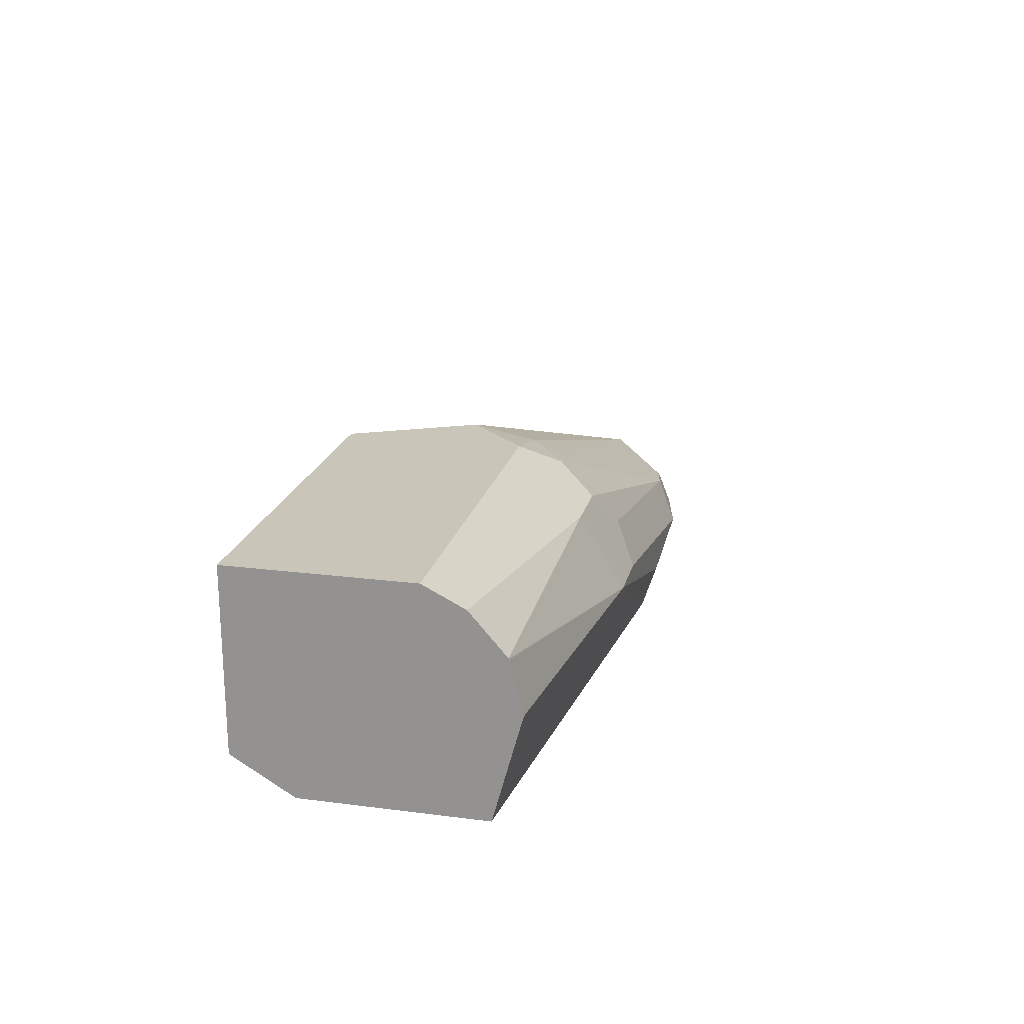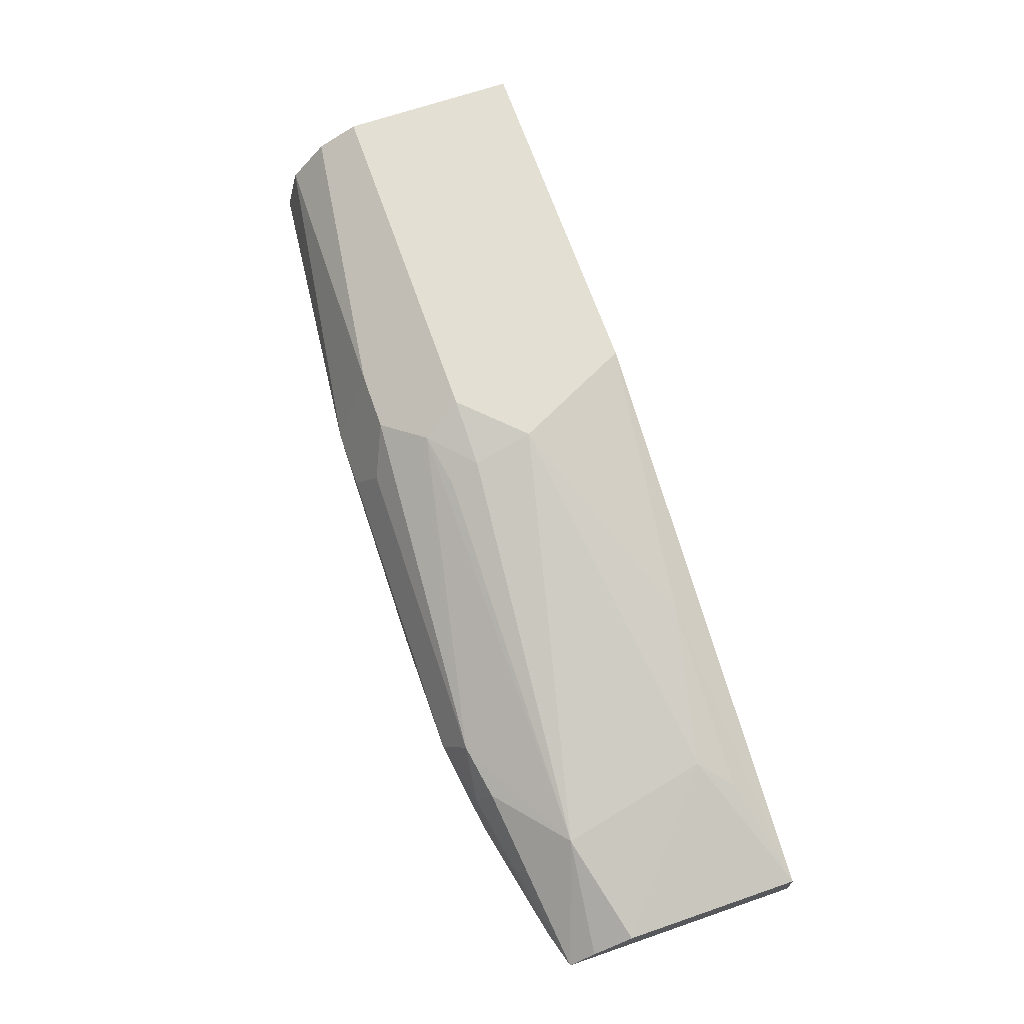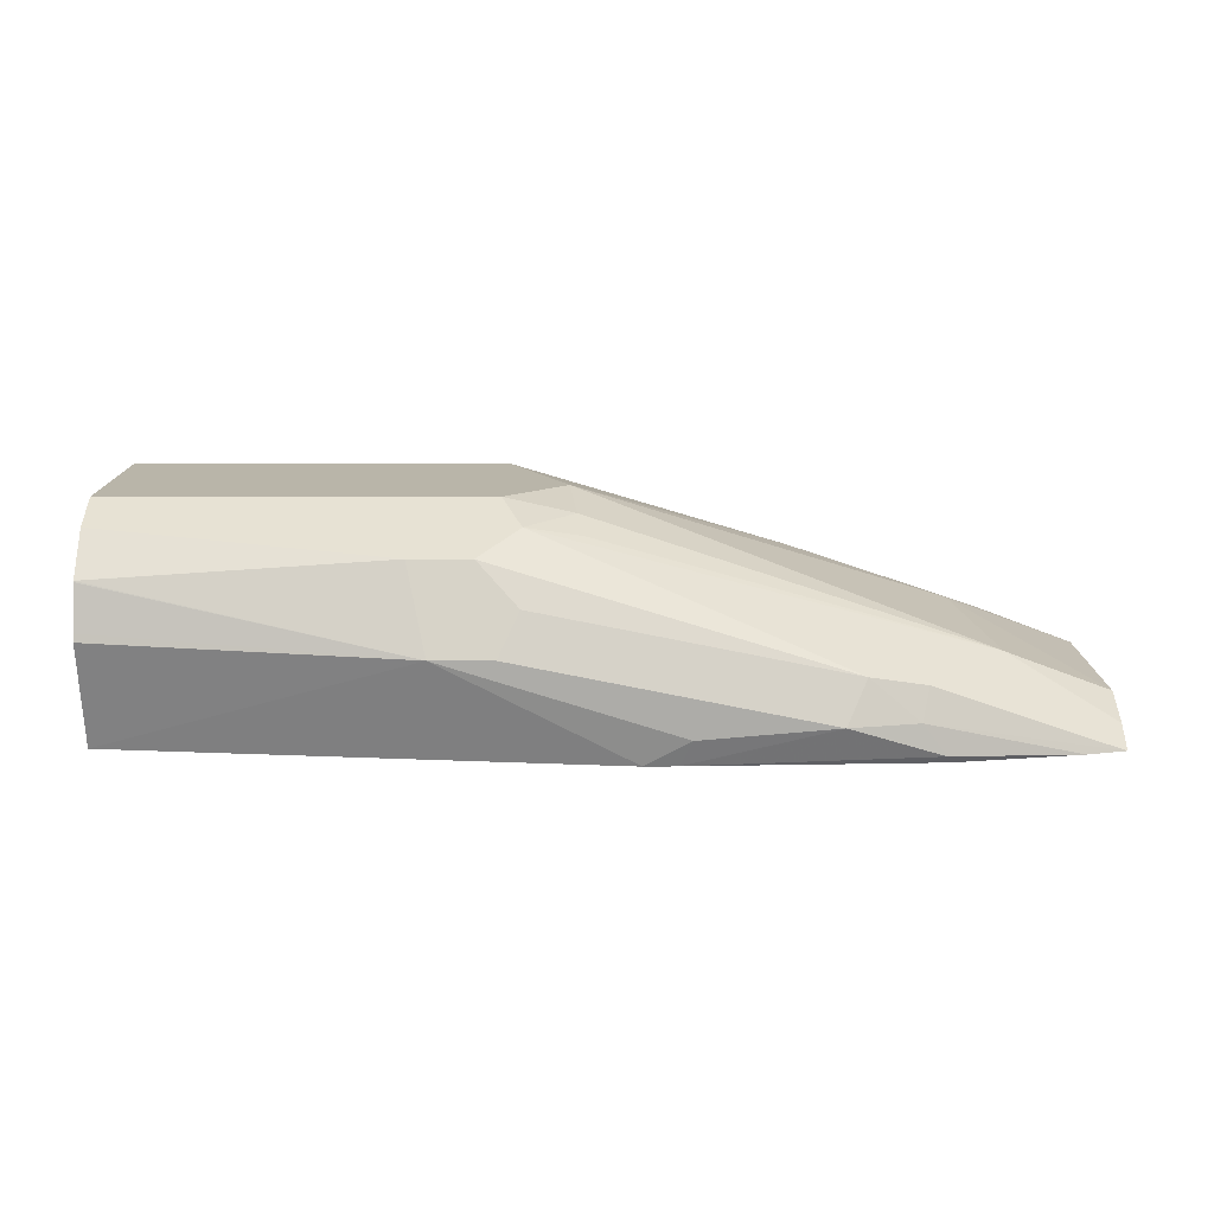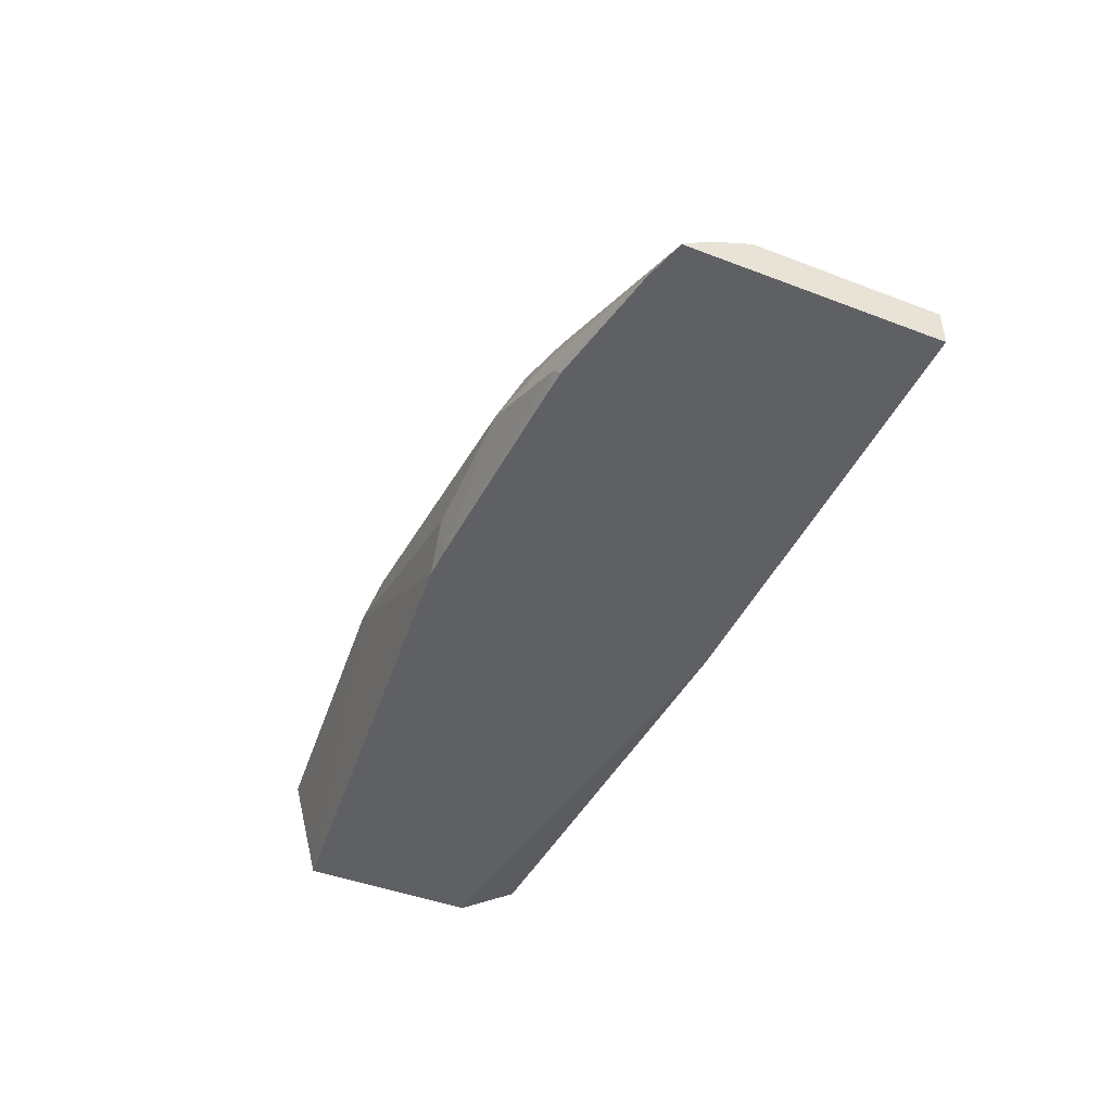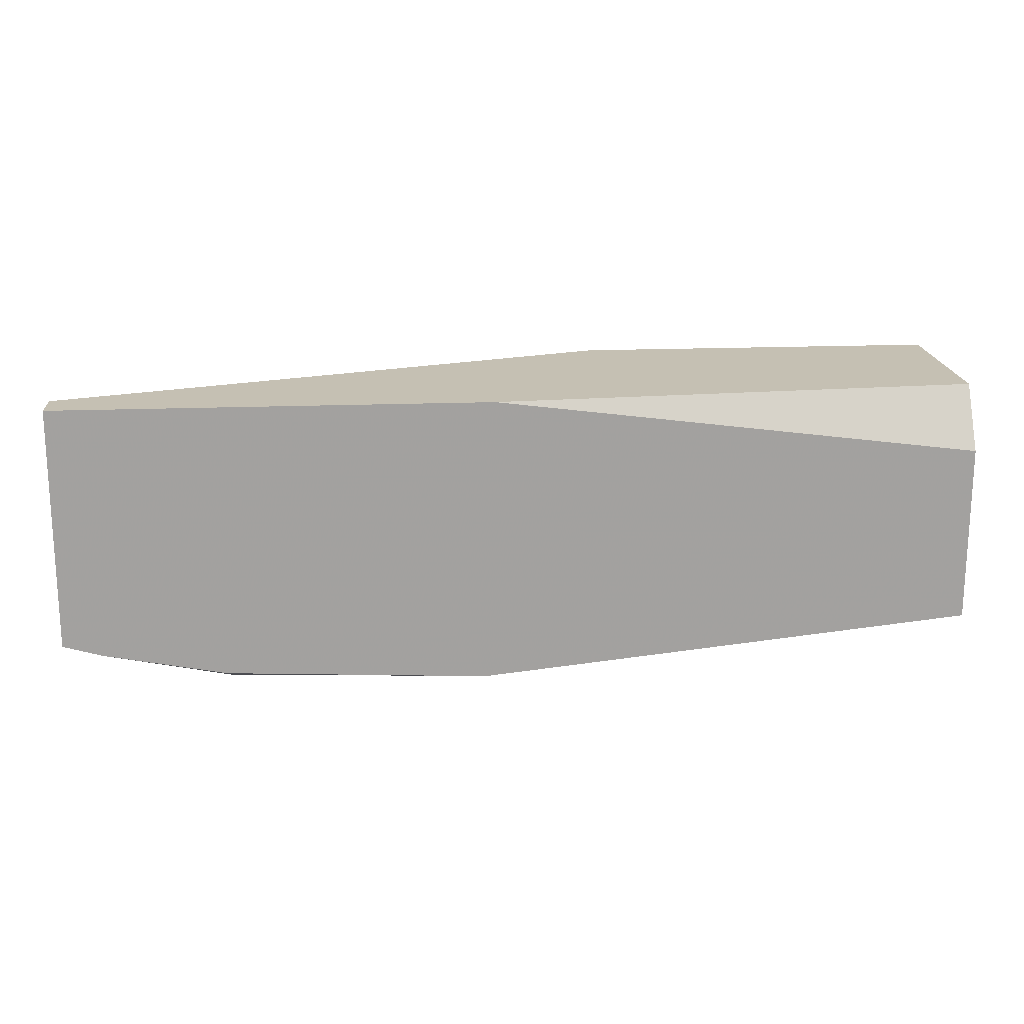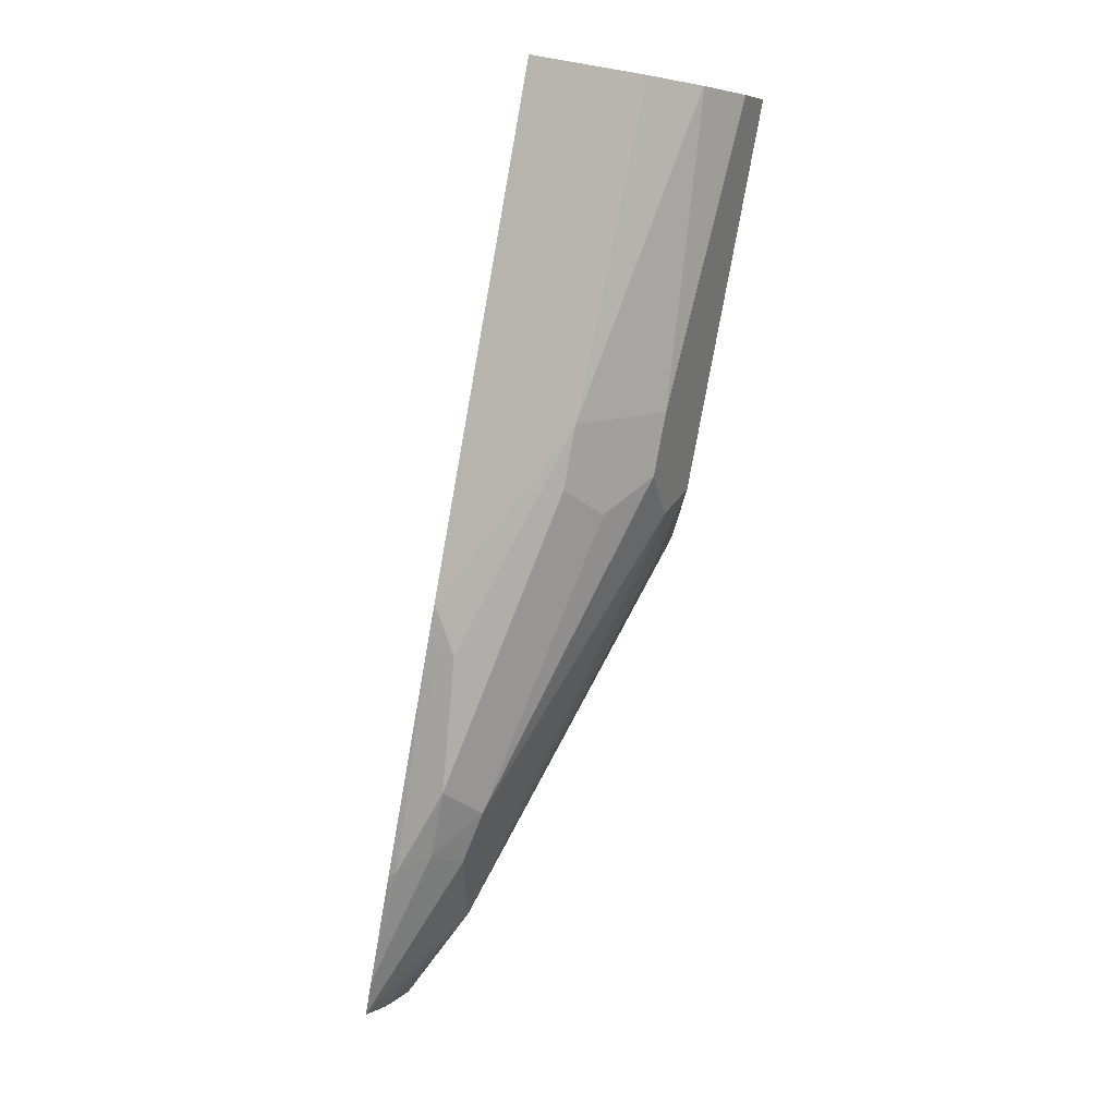
<metadata>
{"format":"obj","ext":"obj","renderer":"f3d","projection":"perspective","resolution":1024,"background":"white","views":[{"elev":20.6,"azim":-76.9,"up":"+Z"},{"elev":66.9,"azim":70.9,"up":"+Z"},{"elev":13.4,"azim":-0.0,"up":"+Z"},{"elev":-44.7,"azim":66.1,"up":"+Z"},{"elev":18.1,"azim":175.6,"up":"+Y"},{"elev":-77.7,"azim":-100.1,"up":"+Y"}]}
</metadata>
<code>
v 0.1611 -0.5477 0.4511
v 0.1933 -0.5477 0.4511
v 0.1504 -0.5262 0.494
v -0.004203 -0.5237 0.4832
v -0.004203 -0.5239 0.4826
v -0.004203 -0.5297 0.4595
v -0.004203 -0.5307 0.4553
v -0.004203 -0.5155 0.399
v 0.2605 -0.5434 0.399
v 0.2839 -0.5477 0.4128
v 0.2041 -0.537 0.4725
v 0.1826 -0.5262 0.494
v 0.3544 -0.5477 0.4188
v 0.3651 -0.537 0.4403
v -0.004203 -0.5047 0.5048
v -0.004203 -0.5235 0.4833
v -0.004203 -0.4199 0.399
v 0.2777 -0.543 0.399
v 0.2041 -0.5047 0.5048
v 0.4027 -0.5397 0.4027
v 0.3906 -0.5397 0.4188
v 0.3947 -0.5316 0.435
v 0.4349 -0.4994 0.443
v -0.004203 -0.4833 0.5155
v -0.004203 -0.3872 0.4186
v 0.2573 -0.3872 0.399
v 0.3916 -0.5378 0.399
v 0.2336 -0.4994 0.4994
v 0.2296 -0.4833 0.5074
v 0.1933 -0.4833 0.5155
v 0.4064 -0.5369 0.399
v 0.4712 -0.5248 0.399
v 0.492 -0.5189 0.399
v 0.492 -0.5049 0.4087
v 0.492 -0.4833 0.4188
v 0.4188 -0.4188 0.4511
v 0.2255 -0.4511 0.5155
v -0.004203 -0.3872 0.5155
v 0.492 -0.3872 0.399
v 0.492 -0.3872 0.4188
v 0.4349 -0.4027 0.443
v 0.3383 -0.4027 0.4752
v 0.1933 -0.3872 0.5155
v 0.3538 -0.3872 0.4636
f 23 35 36
f 20 32 21
f 23 34 35
f 23 33 34
f 22 33 23
f 42 44 43
f 21 32 33
f 20 31 32
f 14 23 19
f 19 23 28
f 19 29 30
f 19 28 29
f 18 27 20
f 17 25 26
f 14 22 23
f 14 21 22
f 23 36 37
f 20 27 31
f 23 37 29
f 36 41 42
f 24 30 37
f 13 21 14
f 40 42 41
f 40 44 42
f 37 42 43
f 36 42 37
f 36 40 41
f 35 40 36
f 33 35 34
f 23 29 28
f 33 40 35
f 29 37 30
f 25 39 26
f 25 40 39
f 25 44 40
f 25 43 44
f 25 38 43
f 24 43 38
f 24 37 43
f 33 39 40
f 13 20 21
f 21 33 22
f 12 14 19
f 3 24 15
f 3 30 24
f 3 19 30
f 3 12 19
f 2 14 11
f 2 13 14
f 2 11 12
f 1 13 2
f 3 15 16
f 1 9 10
f 1 7 8
f 1 6 7
f 1 5 6
f 1 4 5
f 1 3 4
f 1 12 3
f 1 2 12
f 13 18 20
f 1 8 9
f 3 16 4
f 1 10 13
f 4 15 24
f 4 16 15
f 11 14 12
f 10 18 13
f 9 18 10
f 8 18 9
f 8 27 18
f 8 32 31
f 8 33 32
f 8 39 33
f 8 31 27
f 4 38 25
f 8 17 26
f 4 6 5
f 4 7 6
f 4 8 7
f 4 17 8
f 4 25 17
f 8 26 39
f 4 24 38

</code>
